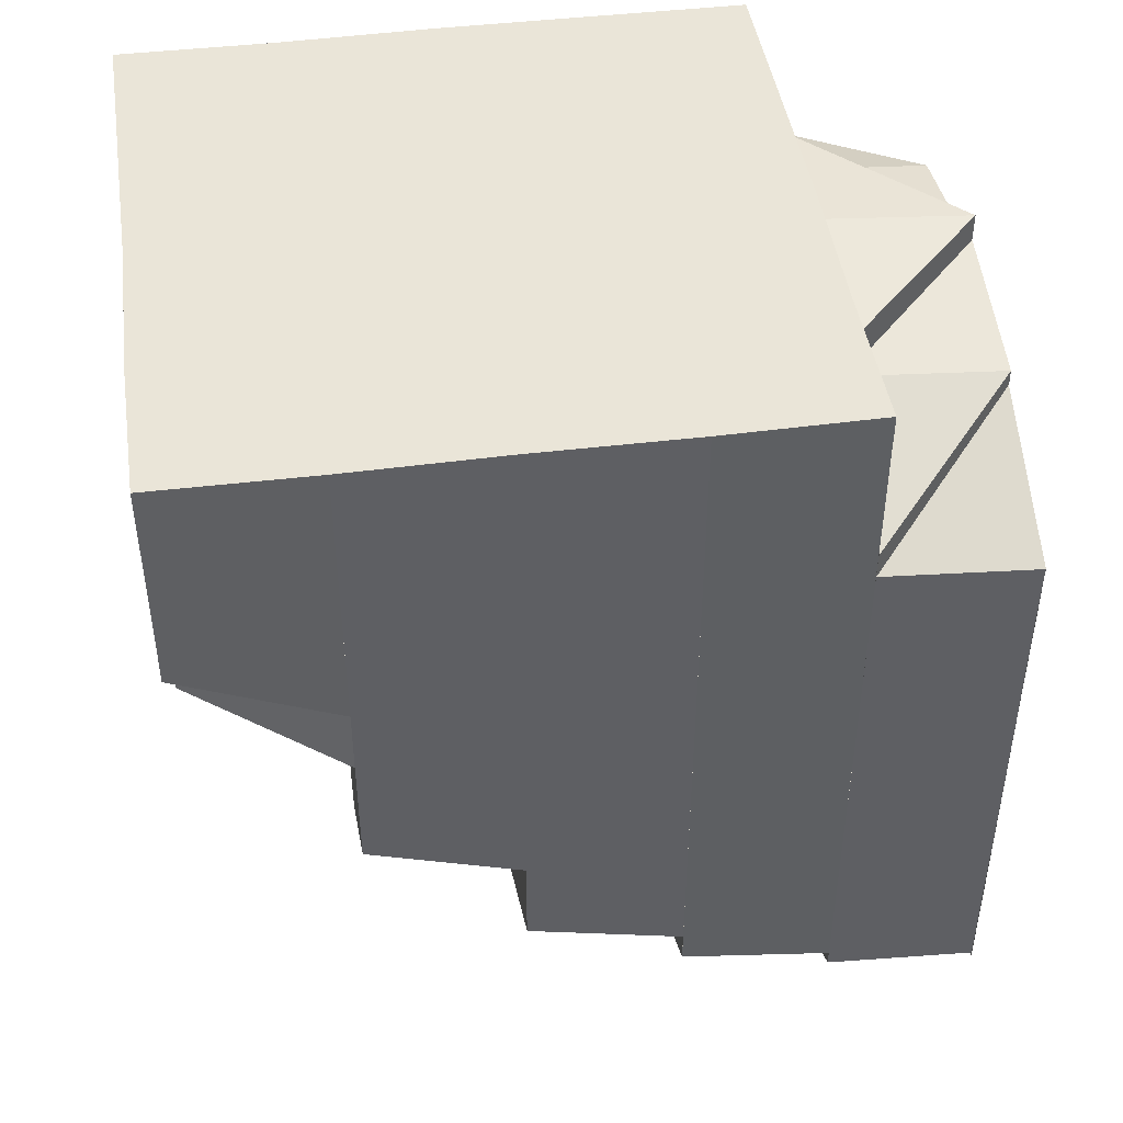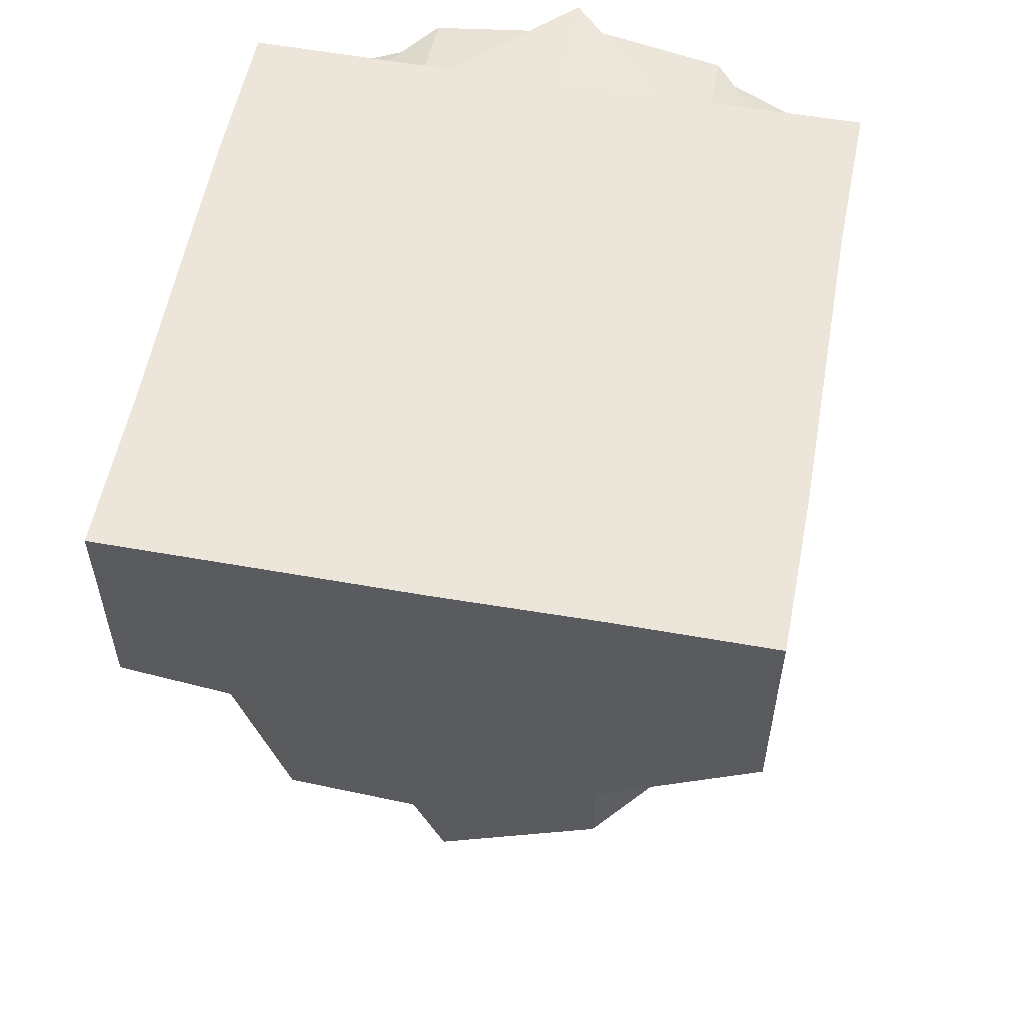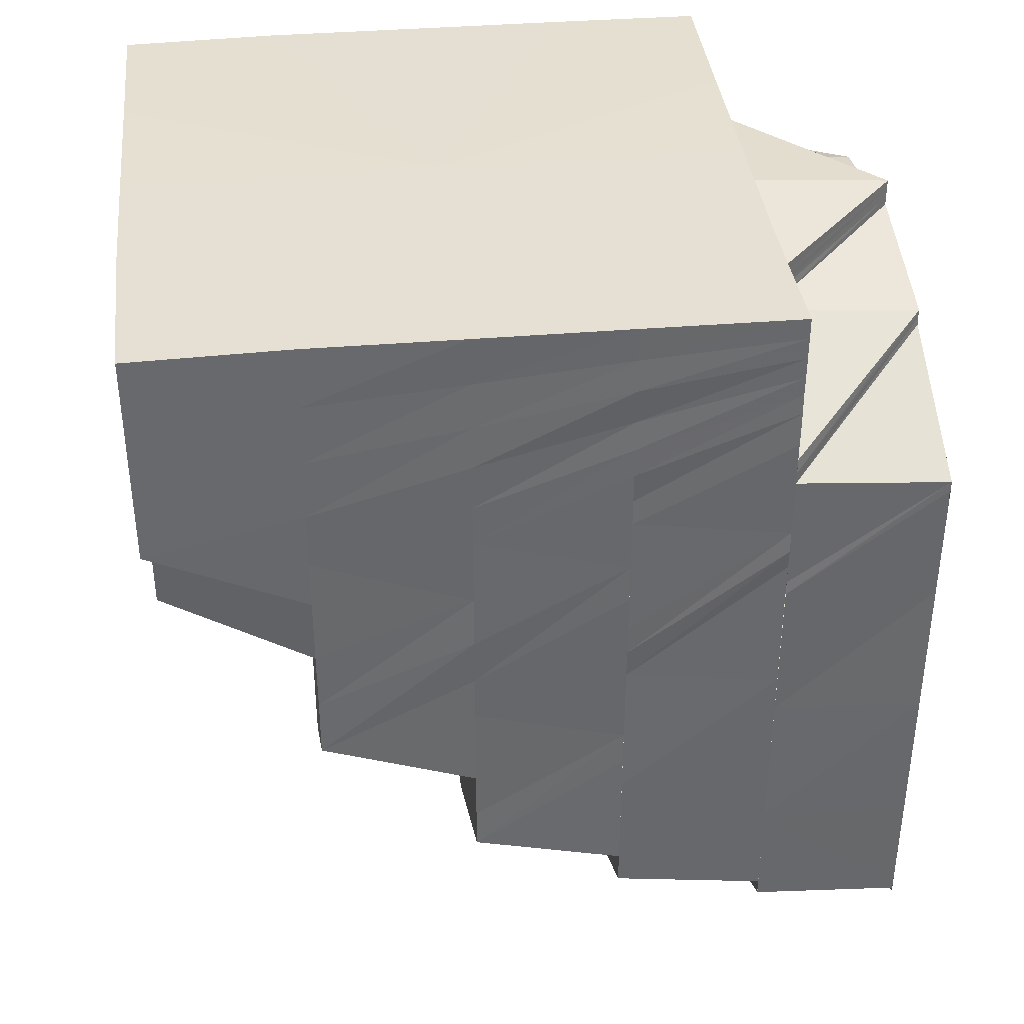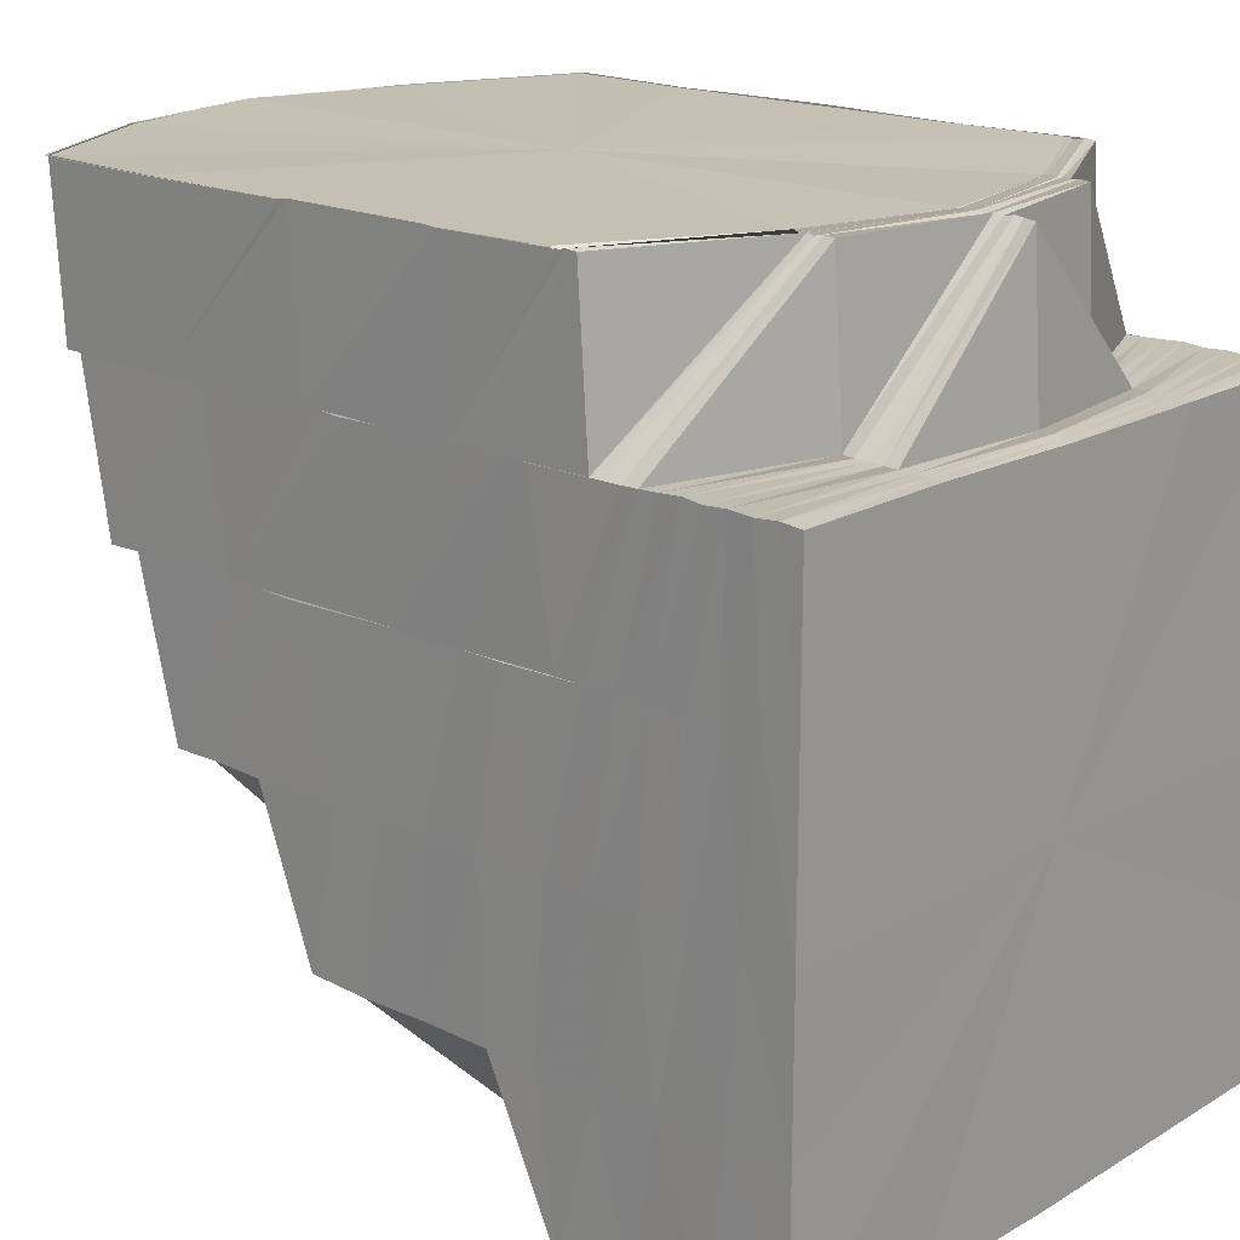
<metadata>
{"format":"obj","ext":"obj","renderer":"f3d","projection":"perspective","resolution":1024,"background":"white","views":[{"elev":45.0,"azim":81.7,"up":"+Z"},{"elev":56.2,"azim":10.4,"up":"+Z"},{"elev":37.8,"azim":83.5,"up":"+Z"},{"elev":18.2,"azim":-48.2,"up":"+Y"}]}
</metadata>
<code>
o 12902
v 2172 1892 12.16
v 2172 1892 12.15
v 2172 1892 12.16
v 2172 1892 12.15
v 2172 1892 12.16
v 2172 1892 12.16
v 2172 1892 12.15
v 2172 1892 12.16
v 2172 1892 12.15
v 2172 1892 12.15
v 2172 1892 12.15
v 2172 1892 12.15
v 2172 1892 12.14
v 2172 1892 12.14
v 2172 1892 12.15
v 2172 1892 12.15
v 2172 1892 12.16
v 2172 1892 12.14
v 2172 1892 12.15
v 2171 1892 12.14
v 2172 1892 12.15
v 2172 1892 12.14
v 2172 1892 12.15
v 2172 1892 12.16
v 2172 1892 12.16
v 2172 1892 12.16
v 2172 1892 12.15
v 2172 1892 12.16
v 2172 1892 12.16
v 2172 1892 12.15
v 2172 1892 12.16
v 2172 1892 12.16
v 2172 1892 12.15
v 2172 1892 12.16
v 2172 1892 12.15
v 2172 1892 12.14
v 2172 1892 12.14
v 2172 1892 12.15
v 2172 1892 12.15
v 2172 1892 12.15
v 2172 1892 12.14
v 2172 1892 12.15
v 2172 1892 12.14
v 2172 1892 12.16
v 2172 1892 12.16
v 2172 1892 12.14
v 2172 1892 12.13
v 2172 1892 12.13
v 2172 1892 12.14
v 2172 1892 12.13
v 2172 1892 12.13
v 2172 1892 12.13
v 2172 1892 12.14
v 2172 1892 12.12
v 2172 1892 12.13
v 2172 1892 12.13
v 2172 1892 12.15
v 2172 1892 12.15
v 2172 1892 12.15
v 2172 1892 12.15
v 2172 1892 12.15
v 2172 1892 12.15
v 2172 1892 12.14
v 2172 1892 12.15
v 2172 1892 12.15
v 2172 1892 12.15
v 2172 1892 12.14
v 2172 1892 12.14
v 2172 1892 12.15
v 2172 1892 12.15
v 2172 1892 12.14
v 2172 1892 12.15
v 2172 1892 12.15
v 2172 1892 12.13
v 2172 1892 12.14
v 2172 1892 12.12
v 2172 1892 12.13
v 2172 1892 12.12
v 2172 1892 12.13
v 2172 1892 12.14
v 2172 1892 12.12
v 2172 1892 12.15
v 2172 1892 12.13
v 2172 1892 12.14
v 2172 1892 12.13
v 2172 1892 12.14
v 2172 1892 12.13
v 2172 1892 12.12
v 2172 1892 12.12
v 2172 1892 12.11
v 2172 1892 12.11
v 2172 1892 12.1
v 2172 1892 12.11
v 2172 1892 12.1
v 2172 1892 12.11
v 2172 1892 12.1
v 2172 1892 12.1
v 2172 1892 12.11
v 2172 1892 12.11
v 2171 1892 12.1
v 2172 1892 12.1
v 2171 1892 12.11
v 2171 1892 12.1
v 2172 1892 12.1
v 2172 1892 12.11
v 2171 1892 12.1
v 2172 1892 12.1
v 2171 1892 12.11
v 2171 1892 12.1
v 2172 1892 12.1
v 2172 1892 12.1
v 2172 1892 12.1
v 2172 1892 12.11
v 2172 1892 12.11
v 2172 1892 12.11
v 2172 1892 12.1
v 2171 1892 12.11
v 2171 1892 12.11
v 2171 1892 12.1
v 2172 1892 12.11
v 2172 1892 12.11
v 2172 1892 12.11
v 2172 1892 12.11
v 2172 1892 12.11
v 2171 1892 12.11
v 2172 1892 12.12
v 2172 1892 12.12
v 2172 1892 12.12
v 2172 1892 12.12
v 2172 1892 12.11
v 2172 1892 12.12
v 2172 1892 12.12
v 2172 1892 12.12
v 2172 1892 12.11
v 2172 1892 12.11
v 2171 1892 12.11
v 2171 1892 12.11
v 2171 1892 12.11
v 2172 1892 12.12
v 2172 1892 12.11
v 2171 1892 12.11
v 2171 1892 12.11
v 2172 1892 12.12
v 2171 1892 12.12
v 2172 1892 12.12
v 2171 1892 12.11
v 2171 1892 12.12
v 2171 1892 12.12
v 2171 1892 12.12
v 2171 1892 12.12
v 2171 1892 12.11
v 2171 1892 12.11
v 2171 1892 12.12
v 2171 1892 12.13
v 2171 1892 12.12
v 2171 1892 12.12
v 2171 1892 12.13
v 2171 1892 12.13
v 2171 1892 12.14
v 2171 1892 12.12
v 2171 1892 12.11
v 2171 1892 12.11
v 2171 1892 12.11
v 2171 1892 12.11
v 2171 1892 12.14
v 2171 1892 12.14
v 2171 1892 12.14
v 2171 1892 12.13
v 2171 1892 12.14
v 2171 1892 12.15
v 2171 1892 12.14
v 2171 1892 12.14
v 2171 1892 12.14
v 2171 1892 12.14
v 2171 1892 12.14
v 2171 1892 12.13
v 2171 1892 12.14
v 2171 1892 12.13
v 2171 1892 12.12
v 2171 1892 12.14
v 2171 1892 12.14
v 2171 1892 12.15
v 2171 1892 12.15
v 2171 1892 12.14
v 2171 1892 12.15
v 2171 1892 12.15
v 2171 1892 12.15
v 2171 1892 12.15
v 2171 1892 12.15
v 2172 1892 12.15
v 2171 1892 12.15
v 2171 1892 12.15
v 2171 1892 12.14
v 2172 1892 12.15
v 2171 1892 12.15
v 2171 1892 12.15
v 2172 1892 12.15
v 2172 1892 12.15
v 2171 1892 12.15
v 2172 1892 12.15
v 2172 1892 12.15
v 2172 1892 12.15
v 2172 1892 12.15
v 2172 1892 12.15
v 2172 1892 12.14
v 2172 1892 12.15
v 2172 1892 12.14
v 2172 1892 12.15
v 2172 1892 12.15
v 2172 1892 12.15
v 2172 1892 12.15
v 2172 1892 12.14
v 2172 1892 12.15
v 2172 1892 12.15
v 2172 1892 12.15
v 2172 1892 12.14
v 2172 1892 12.15
v 2172 1892 12.14
v 2172 1892 12.14
v 2172 1892 12.14
v 2172 1892 12.14
v 2172 1892 12.13
v 2172 1892 12.14
v 2172 1892 12.13
v 2172 1892 12.12
v 2172 1892 12.12
v 2172 1892 12.11
v 2172 1892 12.11
v 2172 1892 12.1
v 2172 1892 12.11
v 2172 1892 12.1
v 2172 1892 12.11
v 2172 1892 12.12
v 2172 1892 12.11
v 2172 1892 12.12
v 2172 1892 12.13
v 2172 1892 12.14
v 2172 1892 12.1
v 2172 1892 12.1
v 2172 1892 12.1
v 2172 1892 12.1
v 2172 1892 12.11
v 2172 1892 12.1
v 2172 1892 12.1
v 2171 1892 12.1
v 2171 1892 12.1
v 2171 1892 12.1
v 2171 1892 12.1
v 2171 1892 12.11
v 2171 1892 12.11
v 2171 1892 12.11
v 2171 1892 12.11
v 2171 1892 12.11
v 2171 1892 12.12
v 2171 1892 12.13
v 2171 1892 12.14
v 2171 1892 12.11
v 2171 1892 12.11
v 2171 1892 12.11
v 2171 1892 12.1
v 2171 1892 12.12
v 2171 1892 12.12
v 2171 1892 12.12
v 2171 1892 12.13
v 2171 1892 12.13
v 2171 1892 12.13
v 2171 1892 12.14
v 2171 1892 12.15
v 2171 1892 12.14
v 2171 1892 12.15
v 2171 1892 12.15
v 2171 1892 12.14
v 2171 1892 12.15
v 2172 1892 12.15
v 2172 1892 12.15
v 2172 1892 12.15
v 2171 1892 12.15
v 2171 1892 12.14
v 2172 1892 12.15
v 2172 1892 12.15
v 2172 1892 12.14
v 2172 1892 12.15
v 2172 1892 12.15
v 2172 1892 12.14
v 2172 1892 12.15
v 2172 1892 12.14
v 2172 1892 12.15
v 2172 1892 12.15
v 2172 1892 12.14
v 2171 1892 12.14
v 2171 1892 12.14
v 2171 1892 12.15
v 2171 1892 12.14
v 2171 1892 12.15
v 2171 1892 12.14
v 2172 1892 12.15
v 2172 1892 12.14
v 2172 1892 12.14
v 2172 1892 12.16
v 2172 1892 12.15
v 2172 1892 12.16
v 2172 1892 12.15
v 2172 1892 12.16
v 2172 1892 12.15
v 2172 1892 12.15
v 2172 1892 12.16
v 2172 1892 12.16
v 2171 1892 12.16
v 2171 1892 12.16
v 2171 1892 12.16
v 2171 1892 12.16
v 2171 1892 12.15
v 2171 1892 12.16
v 2172 1892 12.15
v 2172 1892 12.15
v 2172 1892 12.15
v 2171 1892 12.15
v 2171 1892 12.15
v 2171 1892 12.15
v 2172 1892 12.15
v 2171 1892 12.15
v 2172 1892 12.15
v 2172 1892 12.15
v 2172 1892 12.15
v 2172 1892 12.15
v 2172 1892 12.15
v 2171 1892 12.15
v 2171 1892 12.15
v 2171 1892 12.15
v 2172 1892 12.15
v 2172 1892 12.15
v 2172 1892 12.15
v 2172 1892 12.15
v 2172 1892 12.15
v 2172 1892 12.15
v 2172 1892 12.15
v 2172 1892 12.15
v 2172 1892 12.15
v 2172 1892 12.15
v 2172 1892 12.15
v 2171 1892 12.15
v 2172 1892 12.15
v 2172 1892 12.15
v 2172 1892 12.15
v 2172 1892 12.15
v 2172 1892 12.15
v 2172 1892 12.15
v 2172 1892 12.15
v 2172 1892 12.15
v 2172 1892 12.15
v 2171 1892 12.15
v 2171 1892 12.15
v 2171 1892 12.15
v 2171 1892 12.15
v 2172 1892 12.15
v 2171 1892 12.15
v 2171 1892 12.15
v 2171 1892 12.15
v 2172 1892 12.15
v 2171 1892 12.15
v 2171 1892 12.15
v 2171 1892 12.15
v 2171 1892 12.15
v 2171 1892 12.15
v 2171 1892 12.15
v 2171 1892 12.15
v 2172 1892 12.15
v 2172 1892 12.15
v 2171 1892 12.15
v 2171 1892 12.15
v 2171 1892 12.15
v 2171 1892 12.15
v 2171 1892 12.15
v 2171 1892 12.14
v 2171 1892 12.14
v 2171 1892 12.14
v 2171 1892 12.15
v 2171 1892 12.15
v 2171 1892 12.15
v 2171 1892 12.14
v 2171 1892 12.14
v 2171 1892 12.14
v 2171 1892 12.14
v 2171 1892 12.14
v 2171 1892 12.15
v 2171 1892 12.14
v 2171 1892 12.14
v 2171 1892 12.13
v 2171 1892 12.13
v 2171 1892 12.14
v 2171 1892 12.13
v 2171 1892 12.13
v 2171 1892 12.12
v 2171 1892 12.13
v 2171 1892 12.12
v 2171 1892 12.13
v 2171 1892 12.13
v 2171 1892 12.12
v 2171 1892 12.12
v 2172 1892 12.13
v 2172 1892 12.13
v 2172 1892 12.12
v 2171 1892 12.13
v 2171 1892 12.12
v 2172 1892 12.13
v 2172 1892 12.13
v 2172 1892 12.12
v 2172 1892 12.12
v 2171 1892 12.12
v 2171 1892 12.12
v 2171 1892 12.16
v 2171 1892 12.15
v 2171 1892 12.16
v 2171 1892 12.15
v 2171 1892 12.15
v 2171 1892 12.16
v 2171 1892 12.16
v 2171 1892 12.15
v 2171 1892 12.15
v 2171 1892 12.16
v 2171 1892 12.16
v 2171 1892 12.15
v 2171 1892 12.16
v 2171 1892 12.16
v 2171 1892 12.15
v 2171 1892 12.16
v 2171 1892 12.15
v 2171 1892 12.15
v 2171 1892 12.15
v 2171 1892 12.15
v 2171 1892 12.15
v 2171 1892 12.16
v 2171 1892 12.15
v 2171 1892 12.16
v 2171 1892 12.16
v 2171 1892 12.15
v 2171 1892 12.15
v 2171 1892 12.14
v 2171 1892 12.14
v 2172 1892 12.16
v 2172 1892 12.16
v 2172 1892 12.16
v 2172 1892 12.16
v 2172 1892 12.16
v 2171 1892 12.16
v 2172 1892 12.16
v 2171 1892 12.16
v 2172 1892 12.16
v 2171 1892 12.16
v 2172 1892 12.16
v 2171 1892 12.16
v 2172 1892 12.16
v 2171 1892 12.16
v 2172 1892 12.16
v 2171 1892 12.16
v 2172 1892 12.16
v 2171 1892 12.16
f 1 2 3
f 3 4 5
f 2 4 6
f 4 7 8
f 2 9 4
f 10 11 7
f 9 10 4
f 4 10 12
f 13 14 11
f 10 13 15
f 12 16 17
f 9 18 10
f 18 13 10
f 15 19 16
f 20 18 9
f 21 22 19
f 23 21 16
f 24 23 25
f 25 16 26
f 16 19 27
f 16 27 28
f 26 27 29
f 29 30 31
f 27 30 32
f 30 33 34
f 19 35 27
f 27 35 30
f 19 36 35
f 37 36 19
f 35 38 30
f 38 39 33
f 30 38 40
f 37 41 36
f 36 42 35
f 35 42 38
f 36 43 42
f 40 44 45
f 46 41 37
f 13 46 37
f 46 47 41
f 47 48 41
f 48 49 43
f 47 50 48
f 51 52 49
f 43 49 53
f 43 53 42
f 52 54 55
f 56 55 49
f 42 53 57
f 42 57 38
f 38 57 58
f 57 59 39
f 53 60 57
f 60 61 59
f 57 60 62
f 53 63 60
f 63 64 60
f 64 65 61
f 60 64 66
f 63 67 64
f 55 67 63
f 64 68 69
f 68 70 65
f 71 72 70
f 68 71 73
f 55 74 67
f 74 75 67
f 76 74 55
f 74 77 75
f 76 78 74
f 77 79 75
f 79 80 71
f 77 81 79
f 71 80 82
f 79 83 80
f 83 84 80
f 83 85 84
f 85 86 84
f 85 87 86
f 88 87 85
f 88 89 87
f 90 89 88
f 90 91 89
f 92 93 90
f 94 95 91
f 96 94 97
f 98 97 99
f 100 96 101
f 102 100 103
f 101 104 97
f 101 97 105
f 106 107 104
f 108 106 109
f 103 109 101
f 107 110 111
f 112 111 113
f 110 114 115
f 103 101 116
f 116 101 105
f 117 103 116
f 118 119 117
f 116 105 120
f 120 105 121
f 117 116 122
f 122 116 120
f 123 124 121
f 125 117 122
f 120 121 126
f 126 121 127
f 126 127 81
f 128 129 81
f 130 120 126
f 122 120 130
f 131 81 77
f 130 132 133
f 134 122 130
f 125 122 134
f 135 130 131
f 134 130 135
f 135 131 78
f 136 137 125
f 138 136 125
f 139 135 78
f 139 78 76
f 140 134 135
f 140 135 139
f 141 125 134
f 141 134 140
f 142 125 141
f 143 139 76
f 144 142 141
f 145 140 139
f 145 139 143
f 146 141 140
f 146 140 145
f 144 141 146
f 147 148 146
f 149 142 144
f 149 150 142
f 150 151 152
f 153 149 144
f 154 150 149
f 153 155 156
f 157 154 149
f 157 149 153
f 158 157 153
f 159 157 158
f 150 160 161
f 160 162 161
f 163 162 164
f 165 159 158
f 166 159 165
f 167 166 165
f 165 158 168
f 169 165 168
f 170 171 167
f 171 172 159
f 172 173 174
f 175 174 159
f 169 168 176
f 177 169 176
f 176 168 178
f 168 179 178
f 177 176 180
f 181 177 180
f 182 177 181
f 183 182 181
f 183 181 184
f 185 182 183
f 186 187 184
f 188 185 189
f 190 191 188
f 185 192 182
f 192 193 182
f 194 192 185
f 192 195 193
f 195 167 193
f 195 196 167
f 197 195 192
f 194 197 192
f 198 194 199
f 197 200 195
f 200 196 195
f 201 197 194
f 200 202 196
f 201 203 197
f 203 200 197
f 204 201 194
f 205 203 206
f 207 201 204
f 204 194 208
f 209 208 210
f 211 204 208
f 212 207 204
f 212 204 211
f 213 212 211
f 214 211 215
f 207 216 217
f 218 219 207
f 218 220 219
f 220 221 216
f 220 222 223
f 224 222 220
f 224 225 222
f 226 225 224
f 226 227 225
f 228 227 226
f 115 228 226
f 229 230 228
f 231 229 232
f 229 230 233
f 230 234 233
f 234 235 233
f 235 236 233
f 236 237 233
f 238 239 231
f 239 229 233
f 239 229 240
f 241 240 242
f 243 244 241
f 245 239 244
f 245 239 233
f 246 245 238
f 247 248 243
f 249 245 248
f 250 249 246
f 249 245 233
f 251 252 247
f 253 249 233
f 254 253 233
f 255 254 233
f 256 255 233
f 257 252 258
f 259 258 260
f 261 257 258
f 262 257 261
f 263 262 261
f 263 261 160
f 264 263 160
f 265 263 264
f 266 265 264
f 266 264 154
f 174 266 154
f 267 266 174
f 268 269 267
f 270 268 267
f 268 271 269
f 271 272 269
f 271 273 272
f 274 271 268
f 275 274 268
f 275 268 270
f 276 274 275
f 277 278 272
f 279 277 271
f 277 278 233
f 279 277 233
f 280 279 233
f 281 280 233
f 281 280 276
f 276 282 283
f 284 237 276
f 284 276 285
f 285 276 275
f 286 284 285
f 285 275 287
f 286 285 288
f 288 285 287
f 289 286 288
f 287 275 270
f 270 290 291
f 287 270 292
f 292 291 293
f 292 270 175
f 294 292 295
f 202 287 292
f 288 287 202
f 202 292 196
f 296 288 202
f 289 288 296
f 296 202 200
f 223 289 296
f 203 296 200
f 223 296 203
f 297 298 203
f 299 300 301
f 300 302 44
f 301 44 303
f 302 304 305
f 58 305 44
f 44 305 306
f 44 306 307
f 303 306 308
f 308 309 310
f 306 309 311
f 309 312 313
f 305 314 306
f 306 314 309
f 305 315 314
f 62 315 305
f 315 316 314
f 314 316 317
f 314 317 309
f 317 318 312
f 309 317 319
f 320 321 317
f 315 322 323
f 304 324 315
f 66 325 315
f 324 326 325
f 317 327 328
f 327 329 318
f 69 330 325
f 326 331 330
f 332 330 333
f 331 334 335
f 73 335 330
f 330 335 336
f 330 337 338
f 335 339 337
f 340 338 341
f 342 343 340
f 344 345 339
f 344 346 345
f 82 344 335
f 335 344 347
f 82 348 349
f 343 350 351
f 333 351 352
f 327 351 353
f 351 354 329
f 350 355 356
f 336 356 351
f 356 357 354
f 351 356 358
f 355 359 360
f 360 361 357
f 362 363 361
f 347 360 356
f 356 360 364
f 360 365 366
f 367 365 360
f 367 368 369
f 366 184 370
f 364 370 371
f 372 186 370
f 373 372 371
f 370 184 374
f 184 375 374
f 371 370 376
f 370 374 376
f 371 376 377
f 378 373 379
f 358 371 379
f 379 371 377
f 376 374 380
f 377 376 381
f 376 380 381
f 381 380 382
f 380 383 384
f 381 384 385
f 374 386 380
f 374 375 386
f 380 386 387
f 375 388 386
f 375 180 388
f 386 389 387
f 386 388 389
f 387 389 390
f 388 391 389
f 180 392 388
f 388 392 391
f 180 176 392
f 176 178 392
f 392 393 394
f 392 178 395
f 389 391 396
f 389 396 390
f 391 397 396
f 387 390 20
f 178 398 395
f 178 179 398
f 179 399 398
f 179 153 399
f 20 390 18
f 390 400 18
f 390 396 400
f 18 400 13
f 400 46 13
f 396 401 400
f 400 401 46
f 401 47 46
f 396 397 401
f 401 402 47
f 397 402 401
f 402 50 47
f 403 404 397
f 50 405 406
f 143 407 405
f 50 143 56
f 408 143 50
f 402 408 50
f 408 145 143
f 397 409 402
f 409 408 402
f 395 409 397
f 395 398 409
f 409 410 408
f 410 145 408
f 398 410 409
f 410 146 145
f 398 399 410
f 399 146 410
f 411 412 413
f 412 414 415
f 413 415 416
f 319 415 417
f 414 378 418
f 328 418 415
f 415 418 419
f 415 419 420
f 416 419 421
f 421 422 423
f 419 422 424
f 422 425 426
f 418 427 419
f 419 427 422
f 418 379 427
f 353 379 418
f 379 377 427
f 427 428 422
f 427 377 428
f 428 385 425
f 422 428 429
f 377 381 428
f 428 381 430
f 429 431 432
f 430 433 431
f 434 431 1
f 435 436 434
f 436 437 431
f 437 438 433
f 438 439 20
f 382 20 433
f 433 20 9
f 433 9 2
f 431 433 2
f 431 2 440
f 441 442 443
f 442 444 443
f 445 441 443
f 444 446 443
f 447 445 443
f 446 448 443
f 449 447 443
f 448 450 443
f 451 449 443
f 450 452 443
f 453 451 443
f 452 454 443
f 455 453 443
f 454 456 443
f 457 455 443
f 456 457 443

</code>
